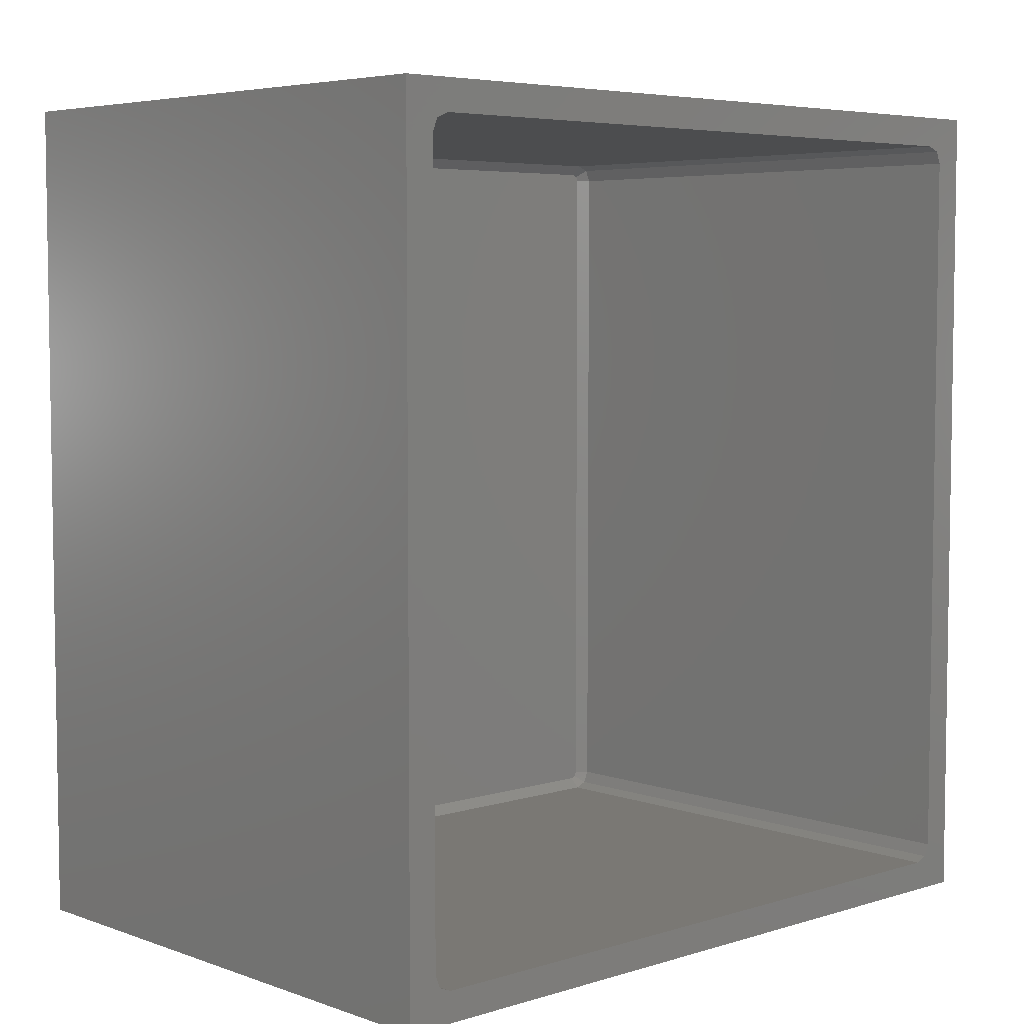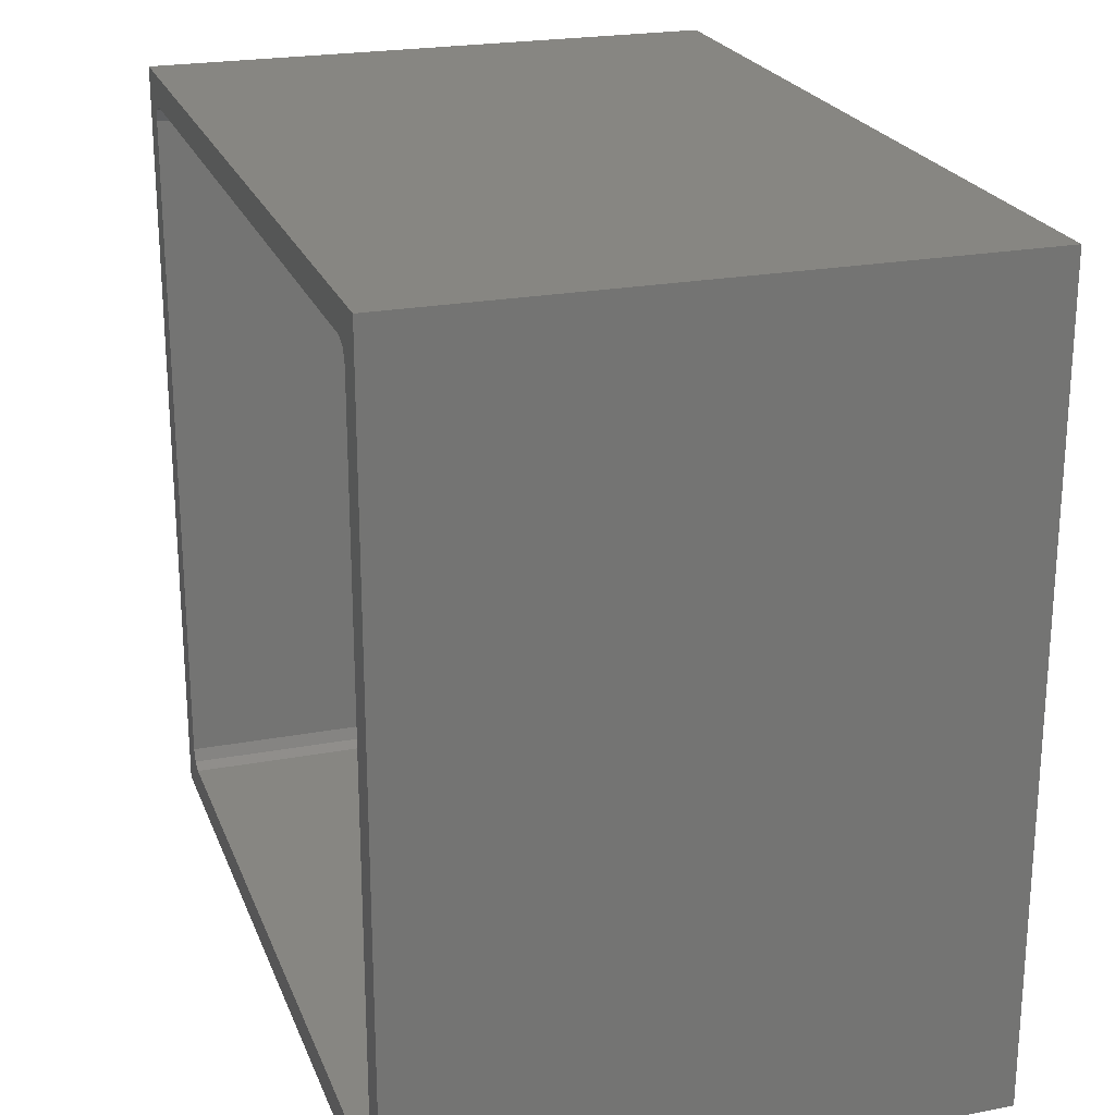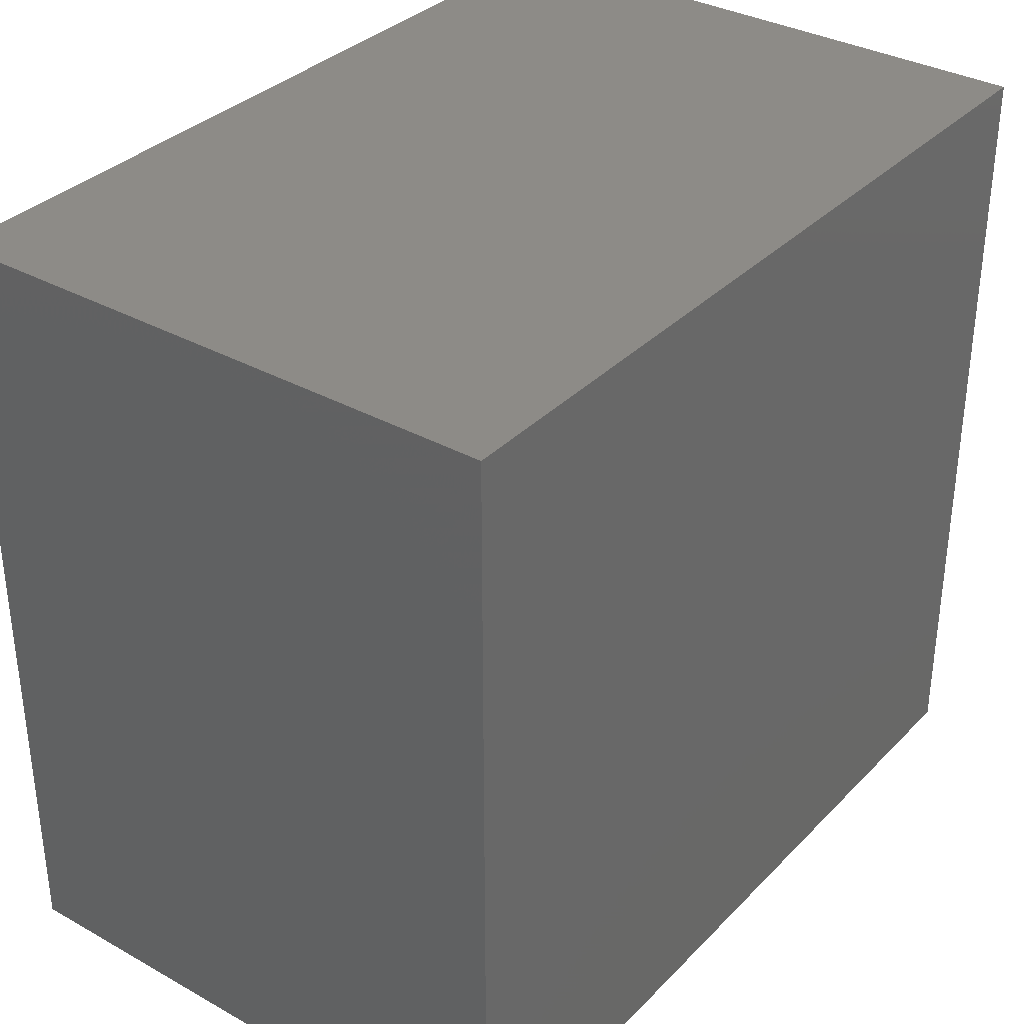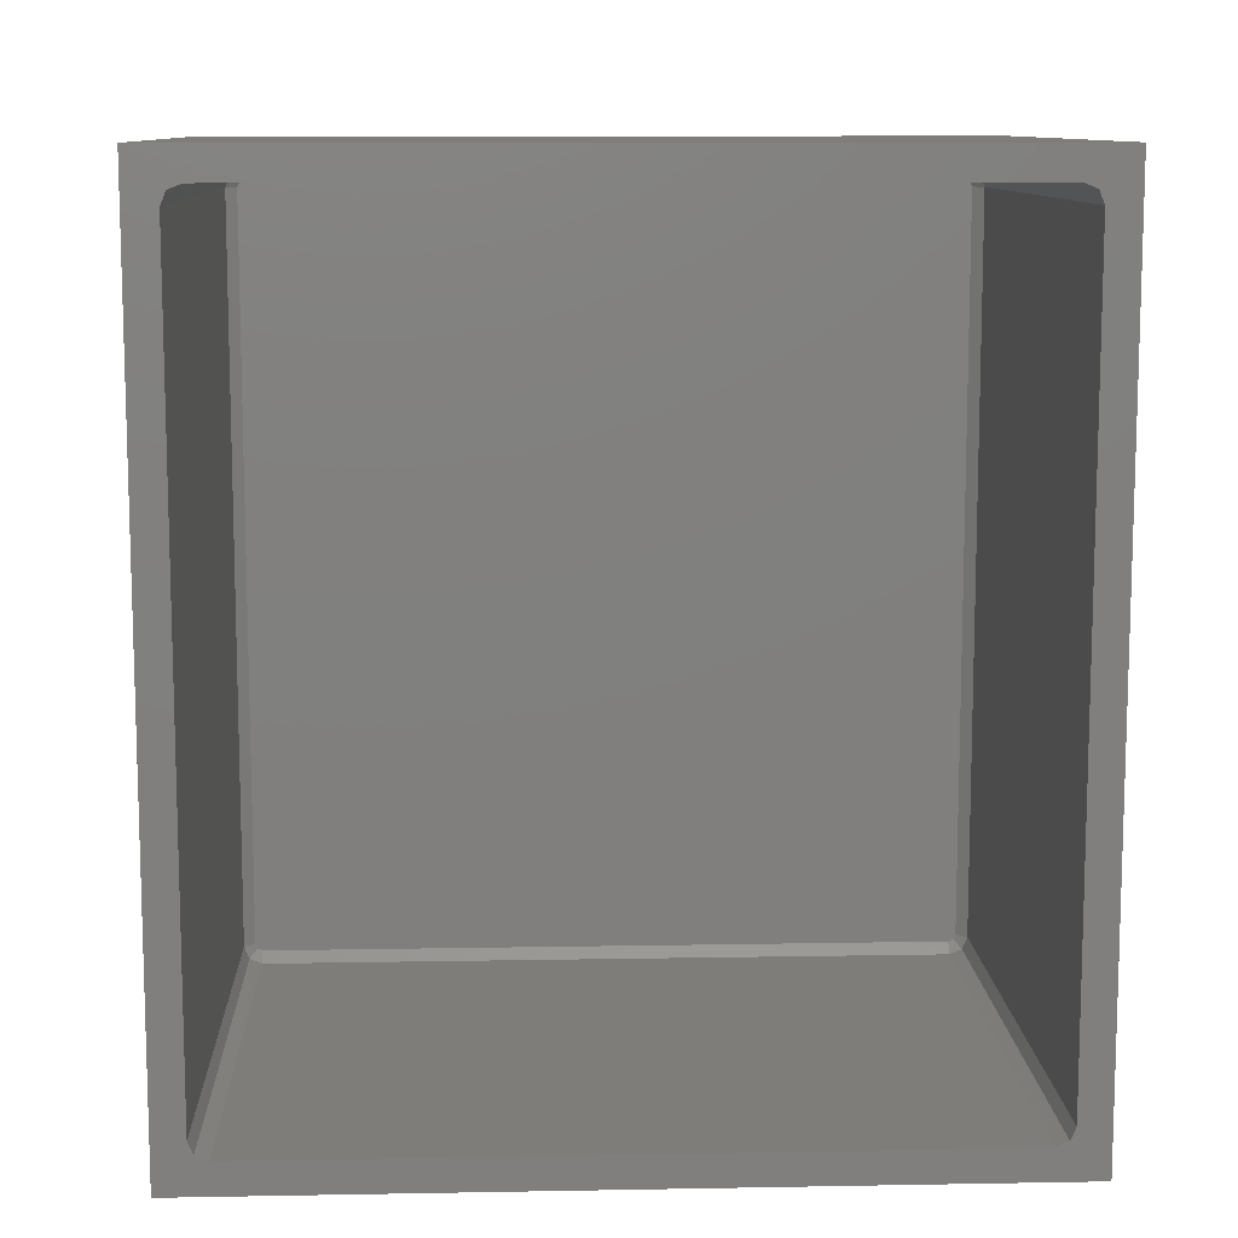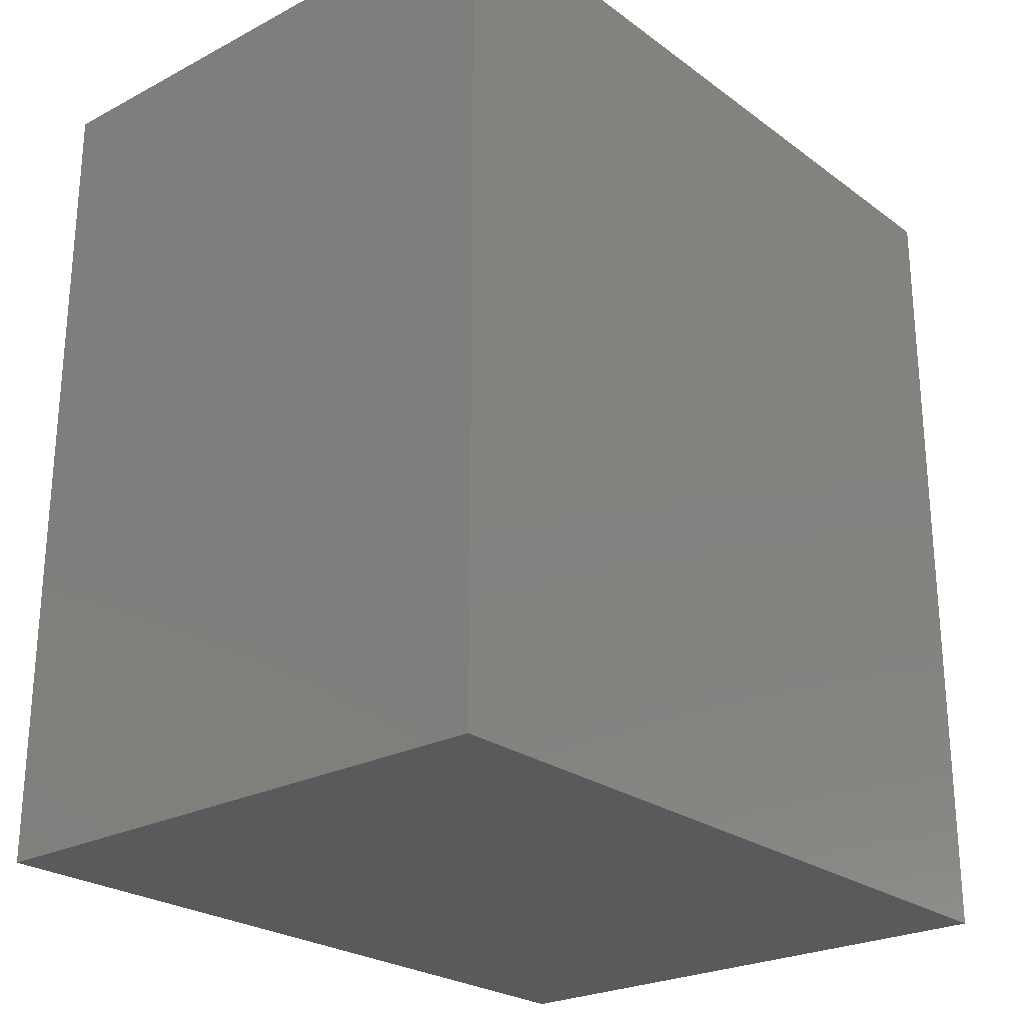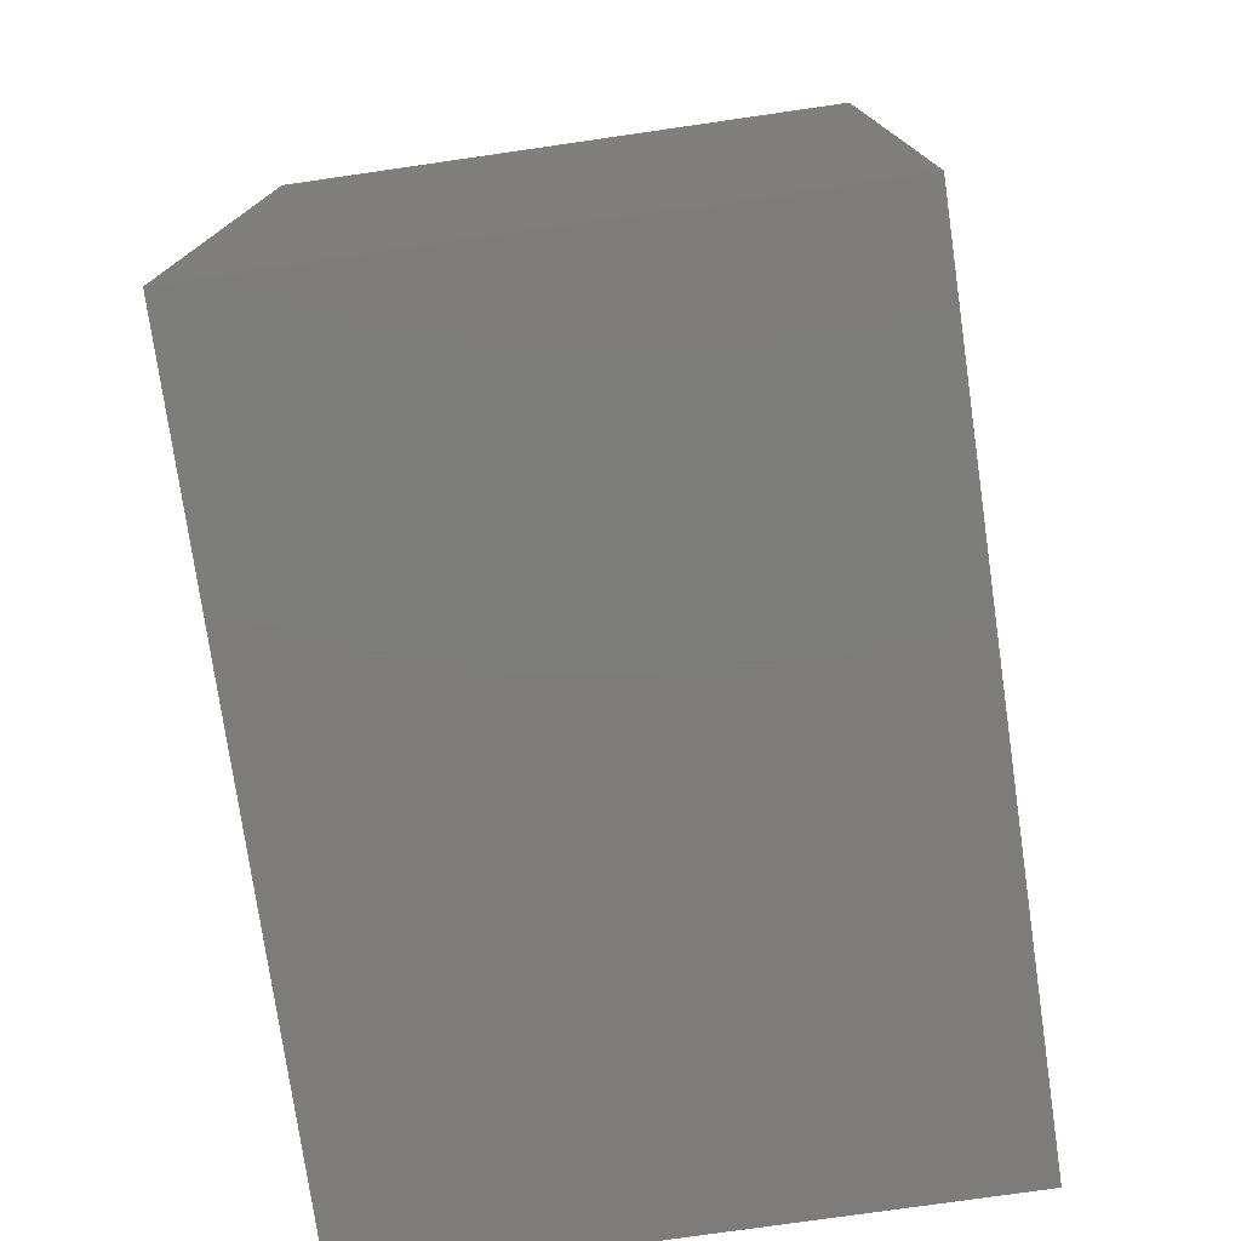
<metadata>
{"format":"stl","ext":"stl","renderer":"f3d","projection":"perspective","resolution":1024,"background":"white","views":[{"elev":5.4,"azim":46.9,"up":"+Y"},{"elev":22.8,"azim":162.2,"up":"+Z"},{"elev":34.2,"azim":-143.1,"up":"+Z"},{"elev":10.3,"azim":87.4,"up":"+Y"},{"elev":-24.8,"azim":-139.6,"up":"+Y"},{"elev":-76.3,"azim":8.2,"up":"+Y"}]}
</metadata>
<code>
# stl→obj: 44 verts, 84 faces
v 35 -164 -8
v 65 -120 -8
v 65 -164 -8
v 35 -120 -8
v 65 -120 33
v 65 -121.6 30.5
v 65 -121.8 31.15
v 65 -122.5 31.42
v 65 -161.5 31.42
v 65 -162.4 30.5
v 65 -164 33
v 65 -162.4 -5.5
v 65 -162.2 31.15
v 65 -121.6 -5.5
v 65 -121.8 -6.153
v 65 -122.5 -6.424
v 65 -161.5 -6.424
v 65 -162.2 -6.153
v 35 -120 33
v 35 -164 33
v 37.12 -162.2 -6.153
v 36.58 -161.5 -5.883
v 36.58 -161.8 -5.771
v 36.58 -161.9 -5.5
v 37.12 -162.4 -5.5
v 37.12 -161.5 -6.424
v 36.58 -122.5 30.88
v 37.12 -121.8 31.15
v 37.12 -122.5 31.42
v 36.58 -161.8 30.77
v 36.58 -161.5 30.88
v 37.12 -162.2 31.15
v 37.12 -161.5 31.42
v 36.58 -161.9 30.5
v 37.12 -162.4 30.5
v 37.12 -121.6 -5.5
v 37.12 -121.6 30.5
v 37.12 -121.8 -6.153
v 37.12 -122.5 -6.424
v 36.58 -122.5 -5.883
v 36.58 -122.2 -5.771
v 36.58 -122.1 30.5
v 36.58 -122.2 30.77
v 36.58 -122.1 -5.5
f 1 2 3
f 2 1 4
f 5 6 2
f 5 7 6
f 5 8 7
f 5 9 8
f 10 11 12
f 13 11 10
f 9 11 13
f 11 9 5
f 14 2 6
f 15 2 14
f 16 2 15
f 17 2 16
f 17 3 2
f 18 3 17
f 12 3 18
f 3 12 11
f 1 19 4
f 19 1 20
f 19 11 5
f 11 19 20
f 2 19 5
f 19 2 4
f 1 11 20
f 11 1 3
f 21 22 23
f 21 24 25
f 21 26 22
f 27 28 29
f 30 31 32
f 32 31 33
f 25 34 35
f 34 25 24
f 36 6 37
f 6 36 14
f 37 7 28
f 7 37 6
f 38 16 15
f 16 38 39
f 10 32 13
f 32 10 35
f 33 8 9
f 8 33 29
f 35 34 32
f 34 30 32
f 39 17 16
f 17 39 26
f 40 38 41
f 22 39 40
f 39 22 26
f 42 37 28
f 27 42 43
f 42 27 44
f 40 44 27
f 44 40 41
f 31 40 27
f 31 22 40
f 34 31 30
f 31 34 22
f 24 22 34
f 22 24 23
f 21 23 24
f 12 35 10
f 35 12 25
f 26 18 17
f 18 26 21
f 33 27 29
f 27 33 31
f 39 38 40
f 41 38 44
f 38 36 44
f 32 9 13
f 9 32 33
f 27 43 28
f 43 42 28
f 29 7 8
f 7 29 28
f 18 25 12
f 25 18 21
f 38 14 36
f 14 38 15
f 42 36 37
f 36 42 44

</code>
